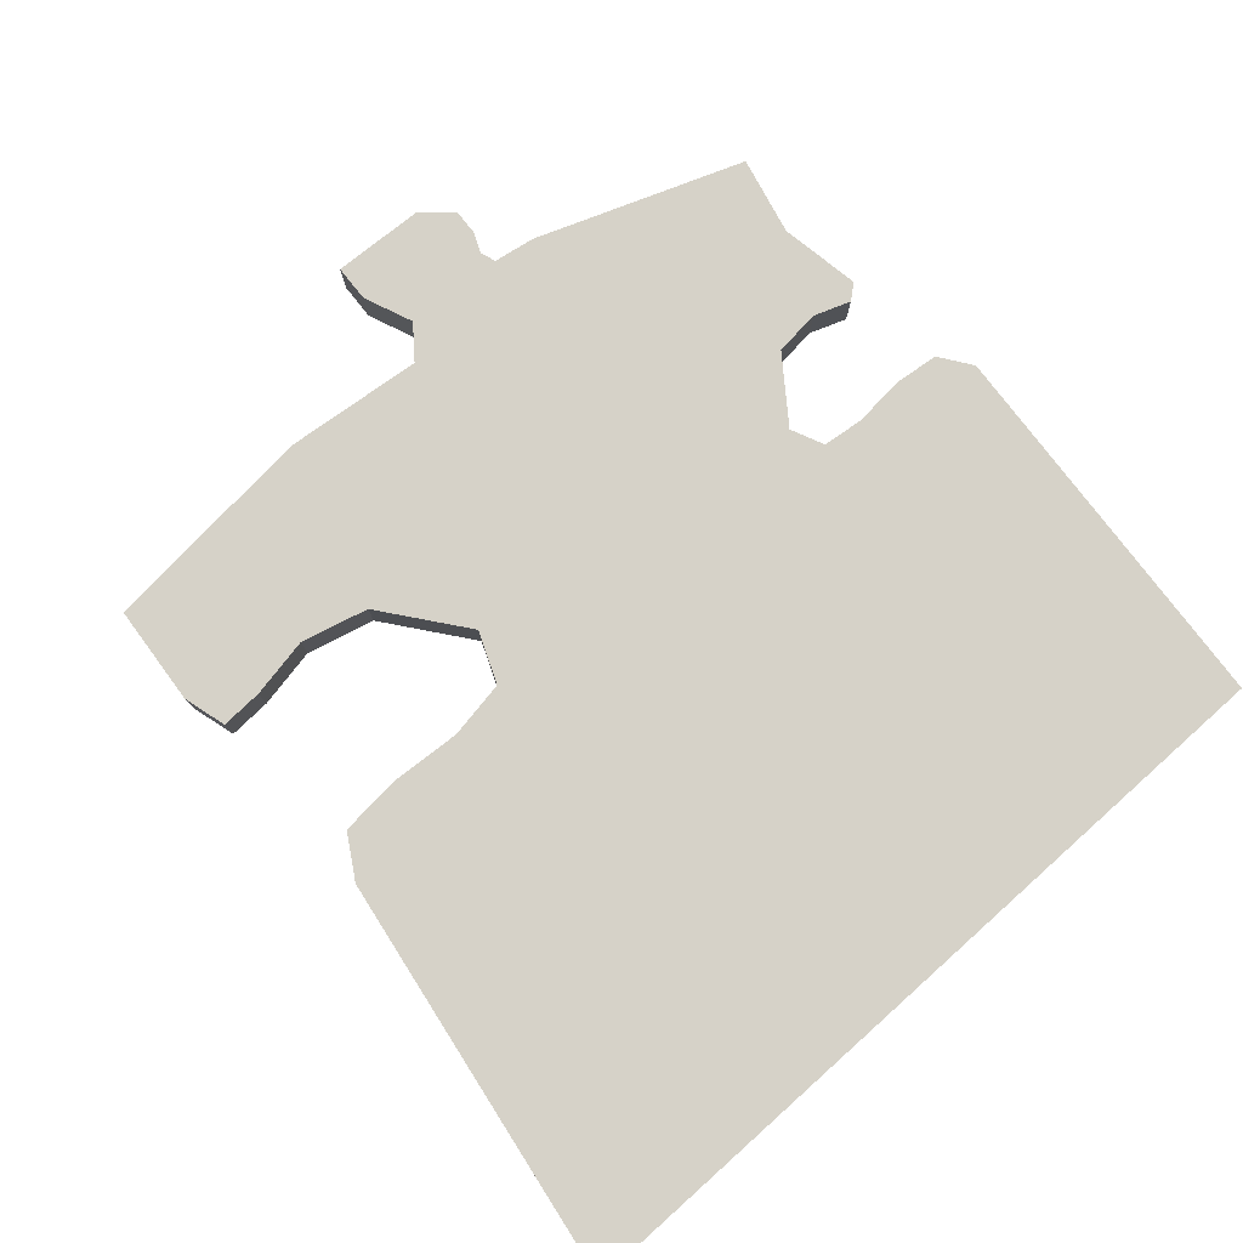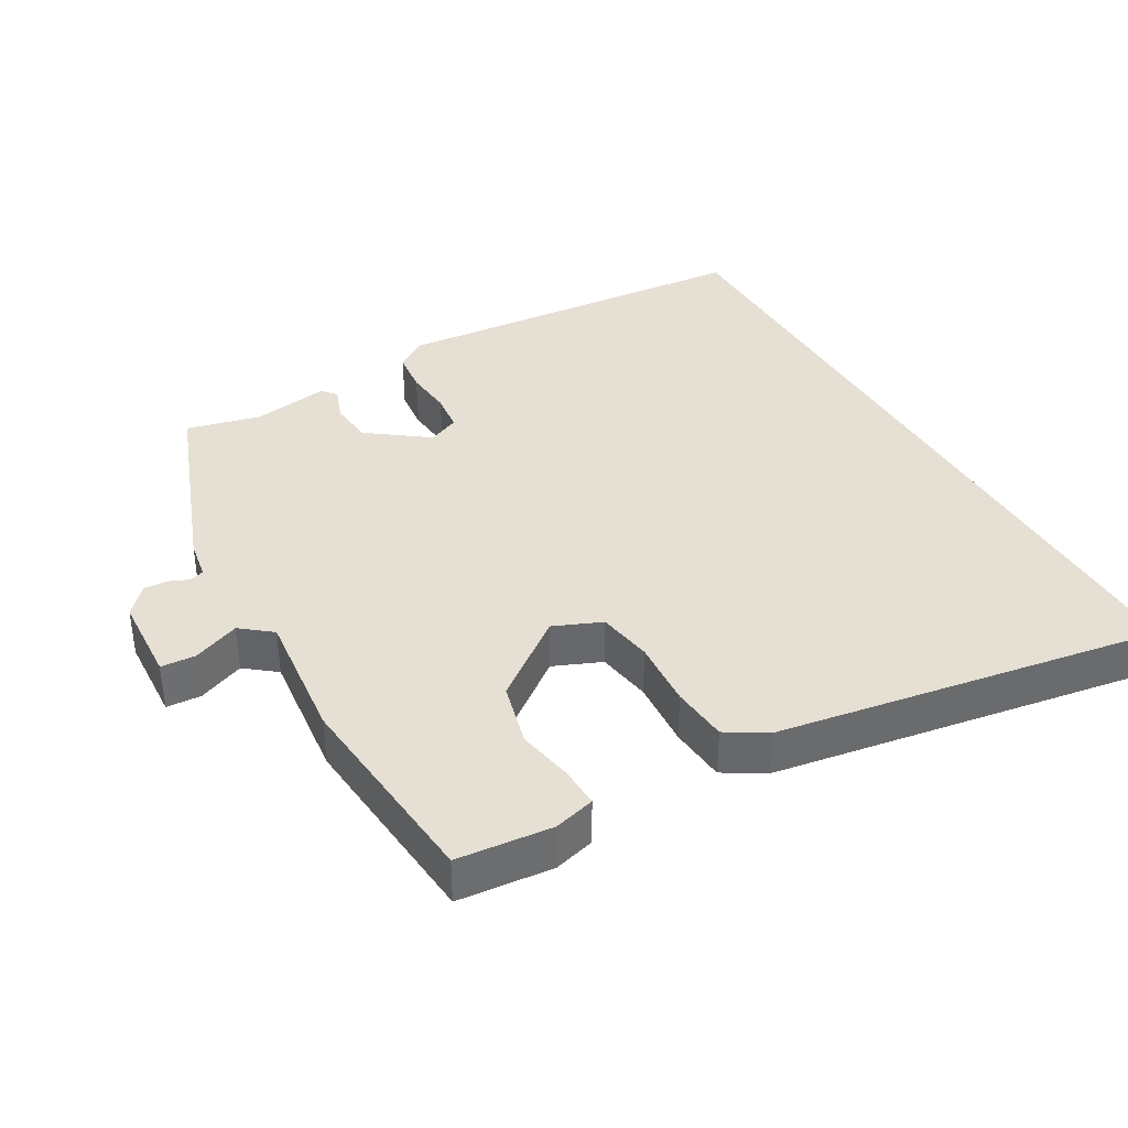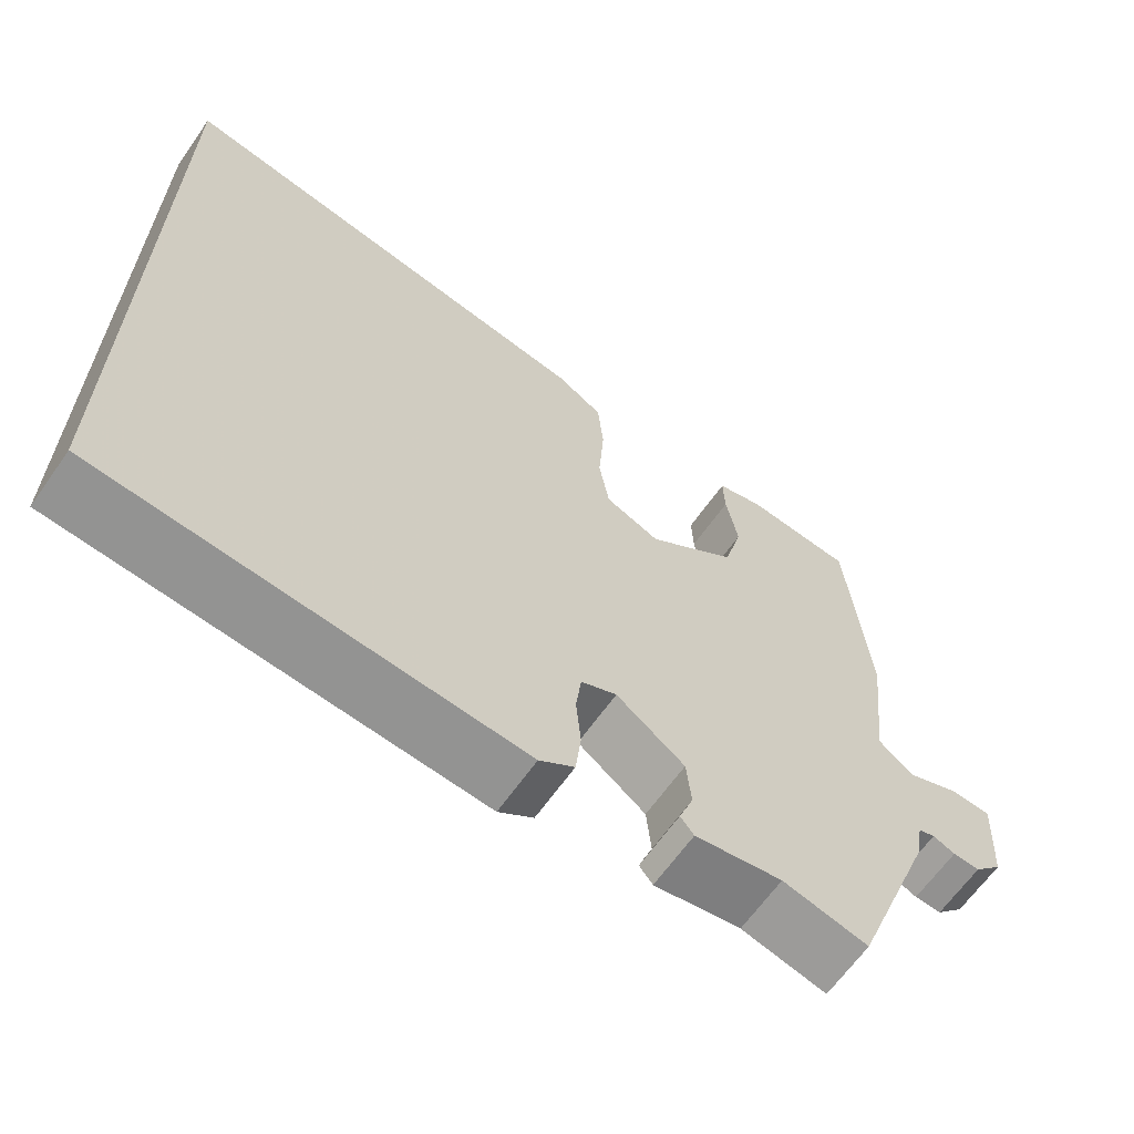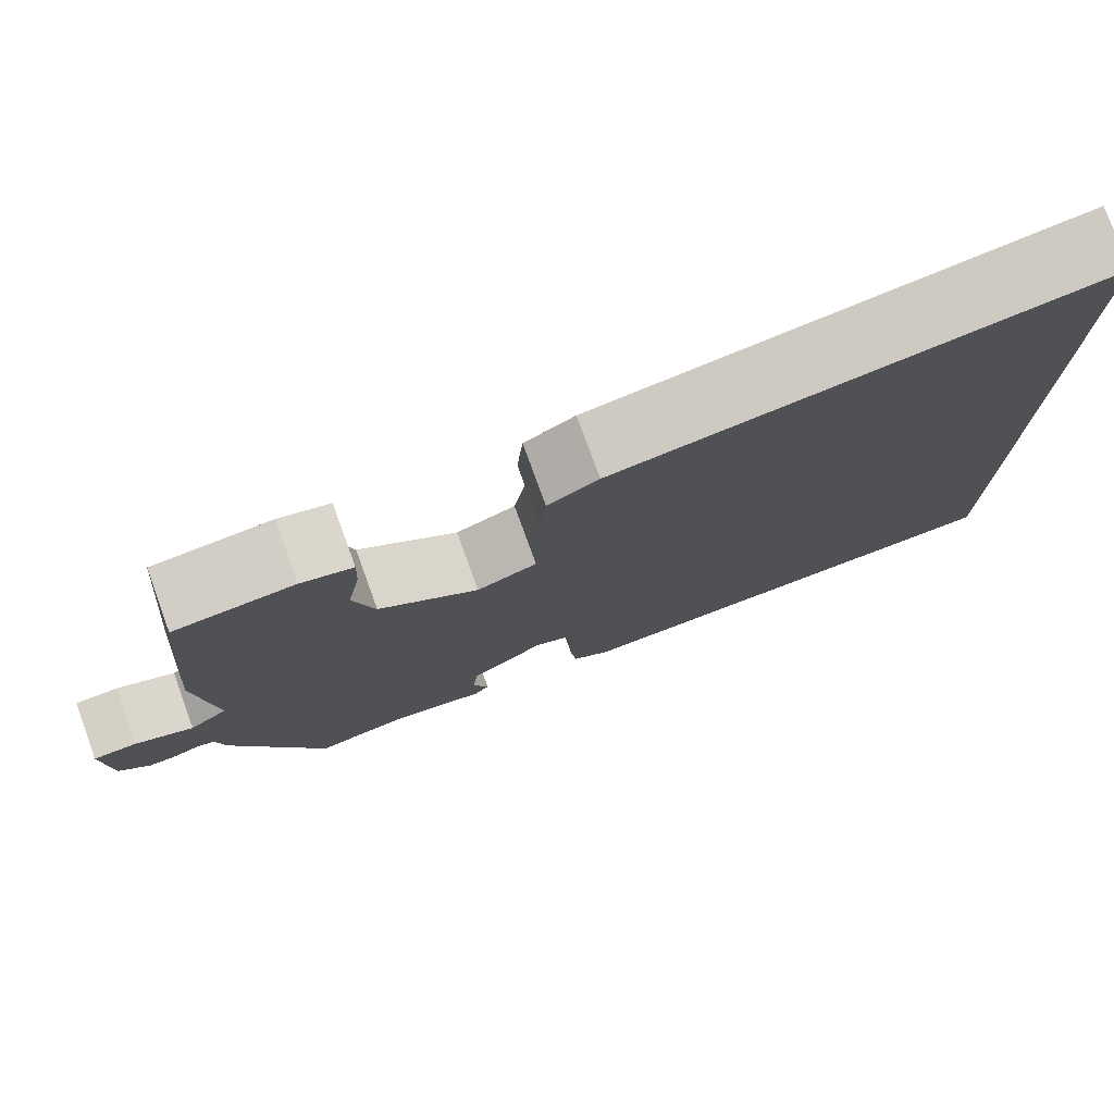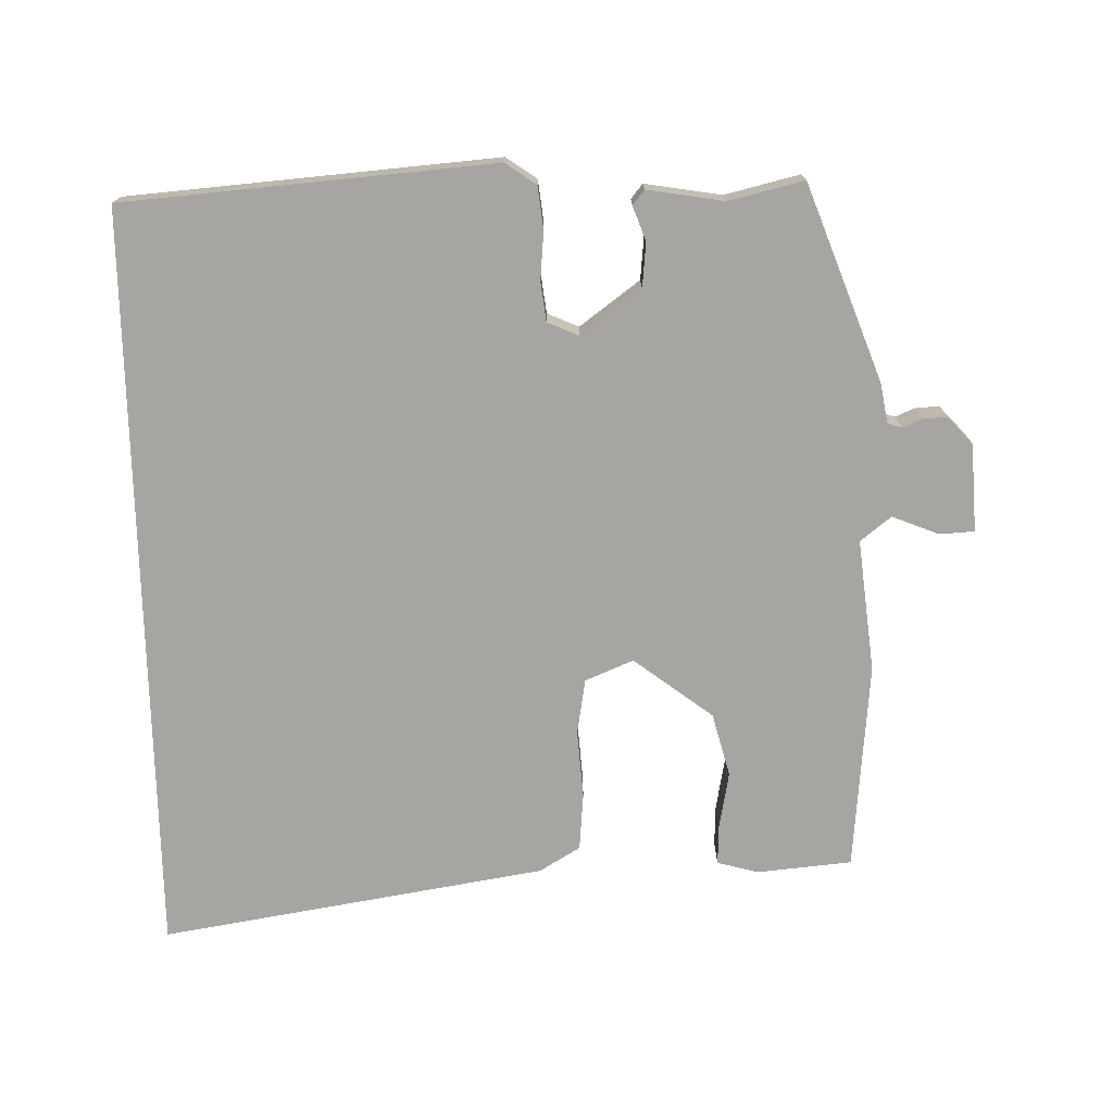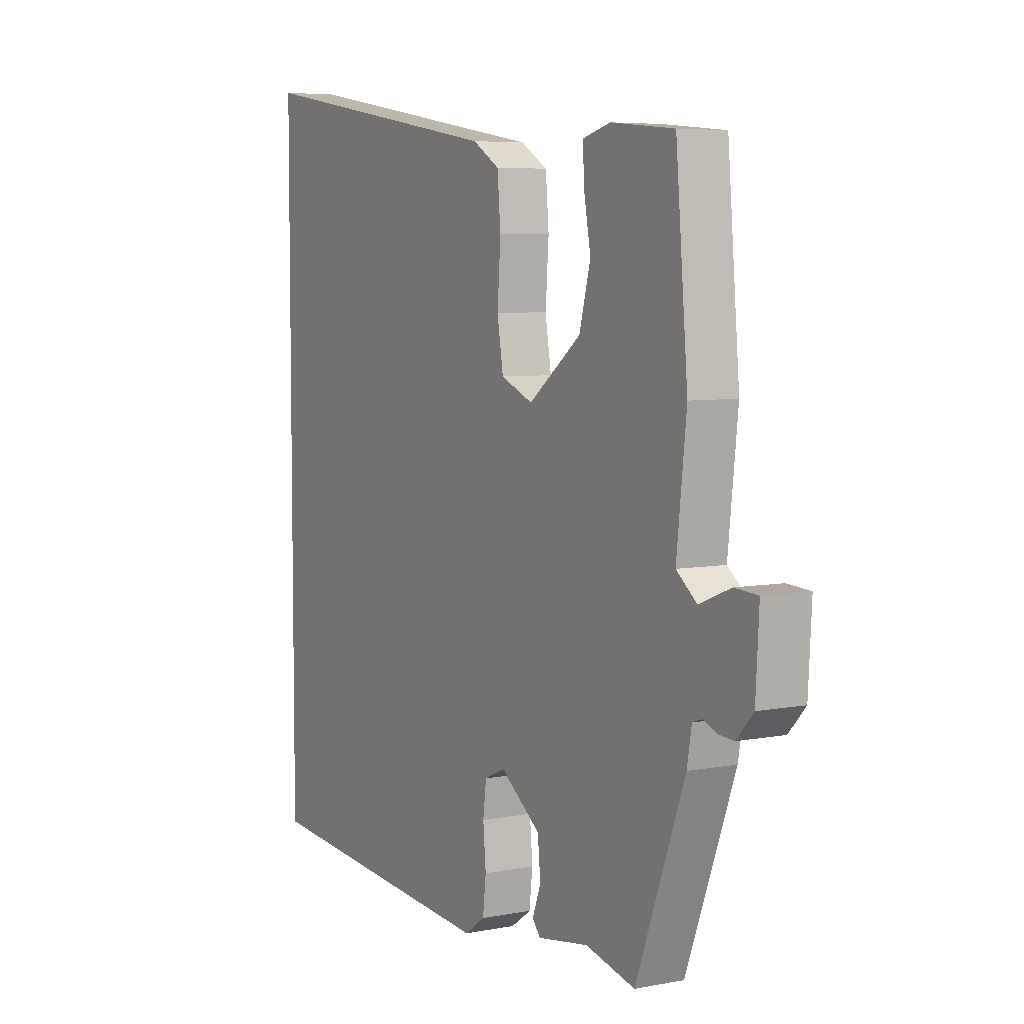
<metadata>
{"format":"obj","ext":"obj","renderer":"f3d","projection":"perspective","resolution":1024,"background":"white","views":[{"elev":77.9,"azim":48.2,"up":"+Y"},{"elev":37.9,"azim":-29.9,"up":"+Y"},{"elev":-64.5,"azim":144.9,"up":"+Z"},{"elev":77.8,"azim":-20.0,"up":"+Z"},{"elev":-73.8,"azim":-178.8,"up":"+Y"},{"elev":6.0,"azim":-120.1,"up":"+Z"}]}
</metadata>
<code>
v 0.5 0.07 -0.488
v -0.029 0.07 -0.531
v -0.073 0.07 -0.5
v -0.08 0.07 -0.439
v -0.074 0.07 -0.37
v -0.081 0.07 -0.314
v -0.126 0.07 -0.294
v -0.212 0.07 -0.358
v -0.218 0.07 -0.421
v -0.2 0.07 -0.47
v -0.217 0.07 -0.491
v -0.327 0.07 -0.473
v -0.434 0.07 -0.499
v -0.539 0.07 -0.22
v -0.549 0.07 -0.163
v -0.57 0.07 -0.156
v -0.598 0.07 -0.168
v -0.632 0.07 -0.17
v -0.668 0.07 -0.131
v -0.675 0.07 -0.005
v -0.625 0.07 -0.002
v -0.558 0.07 -0.029
v -0.514 0.07 0.006
v -0.535 0.07 0.196
v -0.509 0.07 0.495
v -0.373 0.07 0.508
v -0.314 0.07 0.492
v -0.316 0.07 0.435
v -0.331 0.07 0.353
v -0.307 0.07 0.262
v -0.194 0.07 0.176
v -0.125 0.07 0.205
v -0.112 0.07 0.284
v -0.119 0.07 0.382
v -0.112 0.07 0.464
v -0.054 0.07 0.499
v 0.5 0.07 0.59
v 0.5 0 -0.488
v -0.029 0 -0.531
v -0.073 0 -0.5
v -0.08 0 -0.439
v -0.074 0 -0.37
v -0.081 0 -0.314
v -0.126 0 -0.294
v -0.212 0 -0.358
v -0.218 0 -0.421
v -0.2 0 -0.47
v -0.217 0 -0.491
v -0.327 0 -0.473
v -0.434 0 -0.499
v -0.539 0 -0.22
v -0.549 0 -0.163
v -0.57 0 -0.156
v -0.598 0 -0.168
v -0.632 0 -0.17
v -0.668 0 -0.131
v -0.675 0 -0.005
v -0.625 0 -0.002
v -0.558 0 -0.029
v -0.514 0 0.006
v -0.535 0 0.196
v -0.509 0 0.495
v -0.373 0 0.508
v -0.314 0 0.492
v -0.316 0 0.435
v -0.331 0 0.353
v -0.307 0 0.262
v -0.194 0 0.176
v -0.125 0 0.205
v -0.112 0 0.284
v -0.119 0 0.382
v -0.112 0 0.464
v -0.054 0 0.499
v 0.5 0 0.59
f 33 34 35 36
f 32 33 36 37
f 26 27 28 29
f 26 29 30
f 23 24 25 26
f 23 26 30
f 19 20 21 22
f 19 22 23
f 16 17 18 19
f 16 19 23
f 15 16 23 30
f 12 13 14 15
f 9 10 11 12
f 8 9 12 15
f 7 8 15 30
f 2 3 4 5
f 2 5 6
f 32 37 1 2
f 31 32 2 6
f 6 7 30 31
f 73 72 71 70
f 74 73 70 69
f 66 65 64 63
f 67 66 63
f 63 62 61 60
f 67 63 60
f 59 58 57 56
f 60 59 56
f 56 55 54 53
f 60 56 53
f 67 60 53 52
f 52 51 50 49
f 49 48 47 46
f 52 49 46 45
f 67 52 45 44
f 42 41 40 39
f 43 42 39
f 39 38 74 69
f 43 39 69 68
f 68 67 44 43
f 1 38 39 2
f 2 39 40 3
f 3 40 41 4
f 4 41 42 5
f 5 42 43 6
f 6 43 44 7
f 7 44 45 8
f 8 45 46 9
f 9 46 47 10
f 10 47 48 11
f 11 48 49 12
f 12 49 50 13
f 13 50 51 14
f 14 51 52 15
f 15 52 53 16
f 16 53 54 17
f 17 54 55 18
f 18 55 56 19
f 19 56 57 20
f 20 57 58 21
f 21 58 59 22
f 22 59 60 23
f 23 60 61 24
f 24 61 62 25
f 25 62 63 26
f 26 63 64 27
f 27 64 65 28
f 28 65 66 29
f 29 66 67 30
f 30 67 68 31
f 31 68 69 32
f 32 69 70 33
f 33 70 71 34
f 34 71 72 35
f 35 72 73 36
f 36 73 74 37
f 37 74 38 1

</code>
